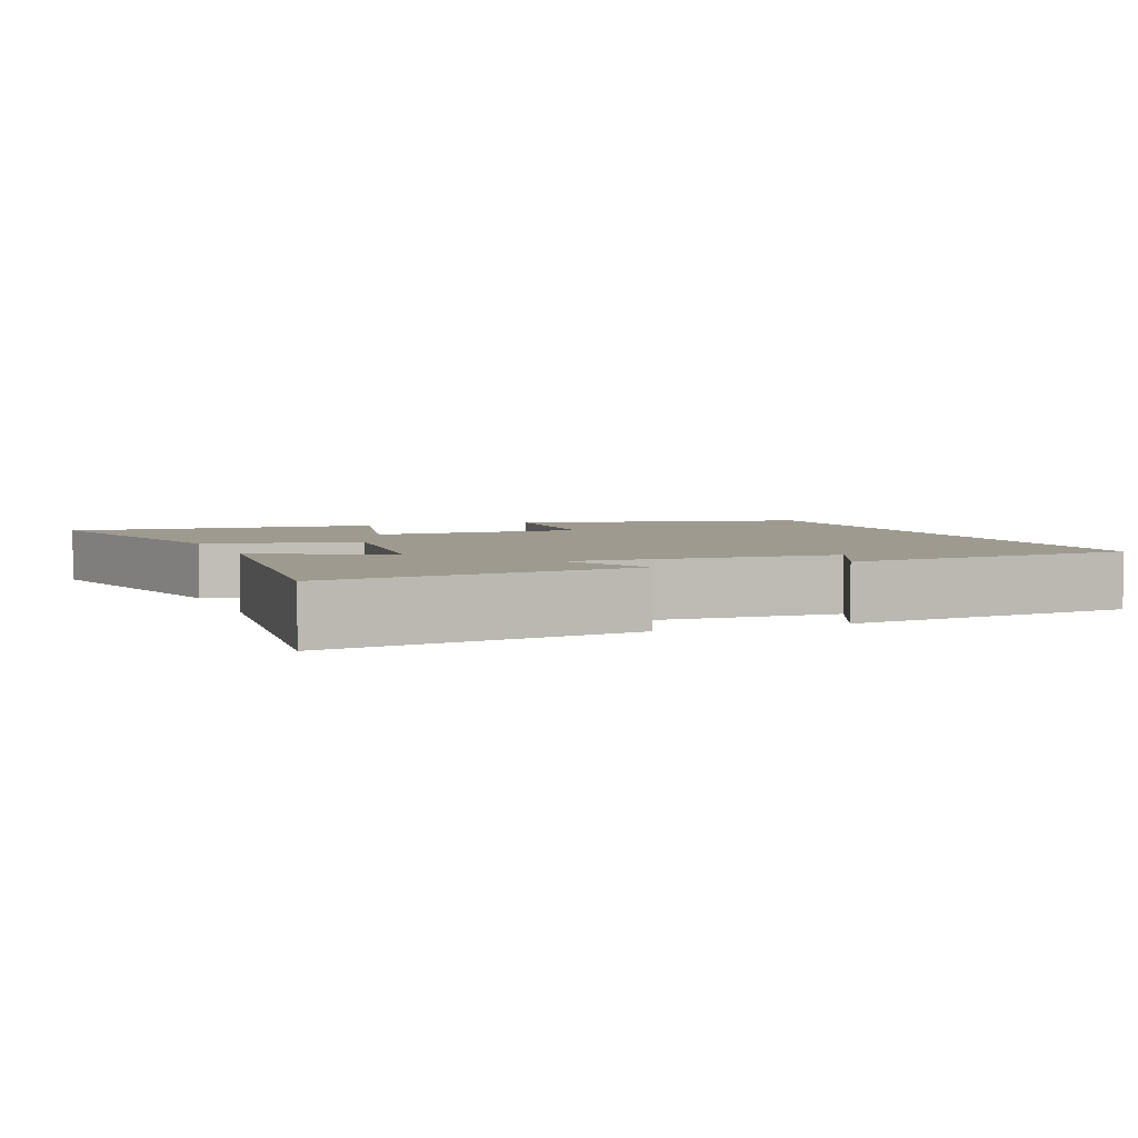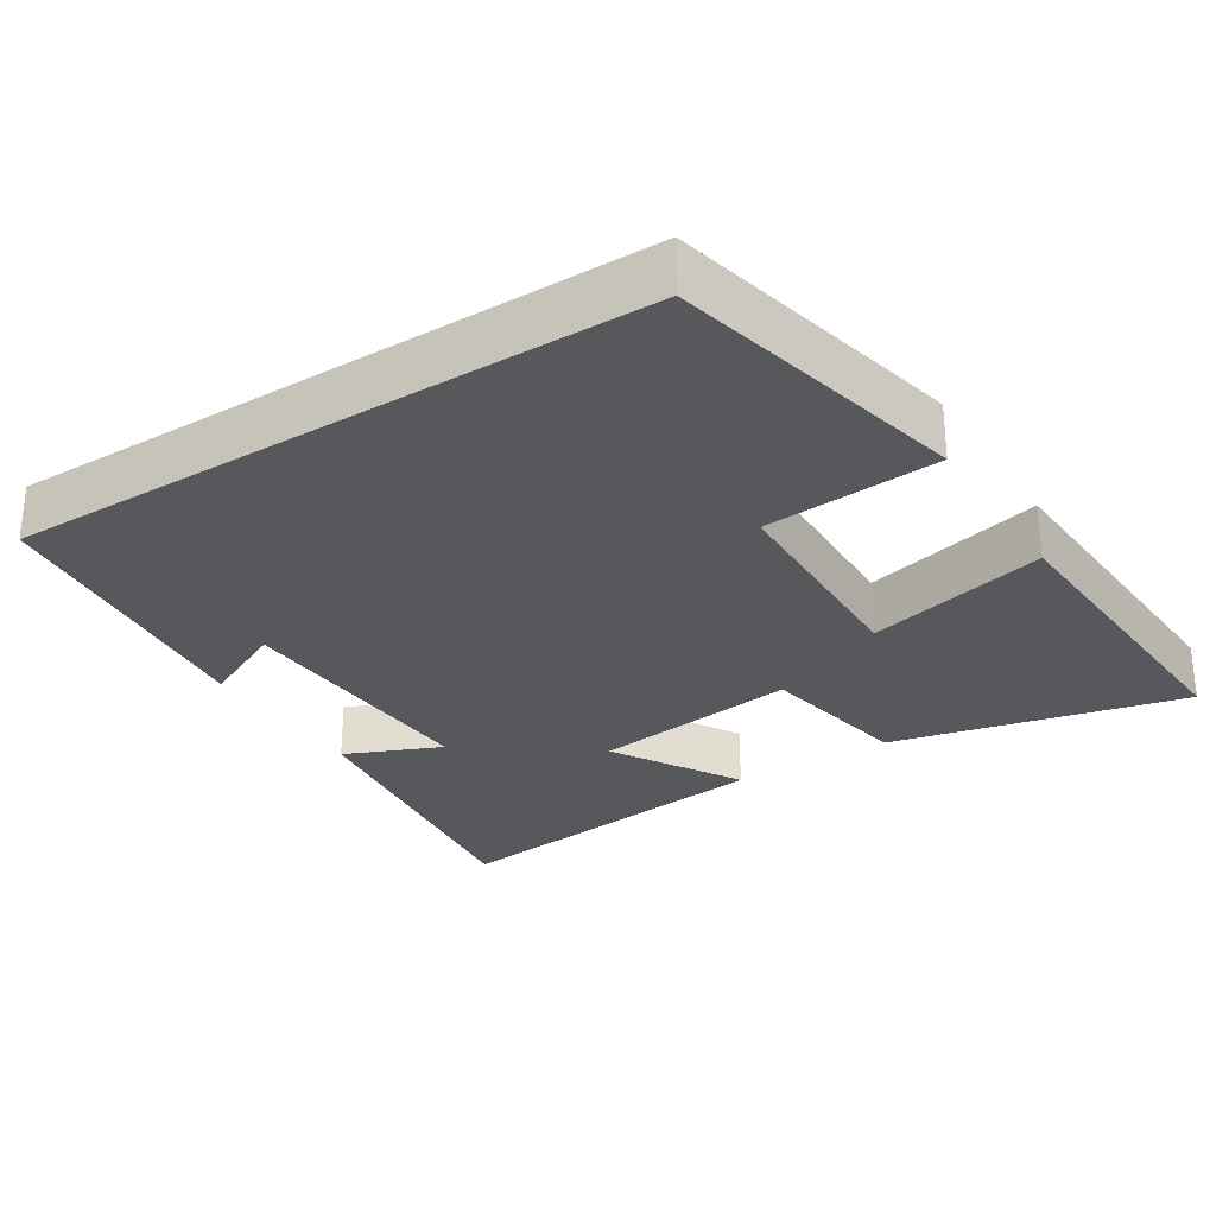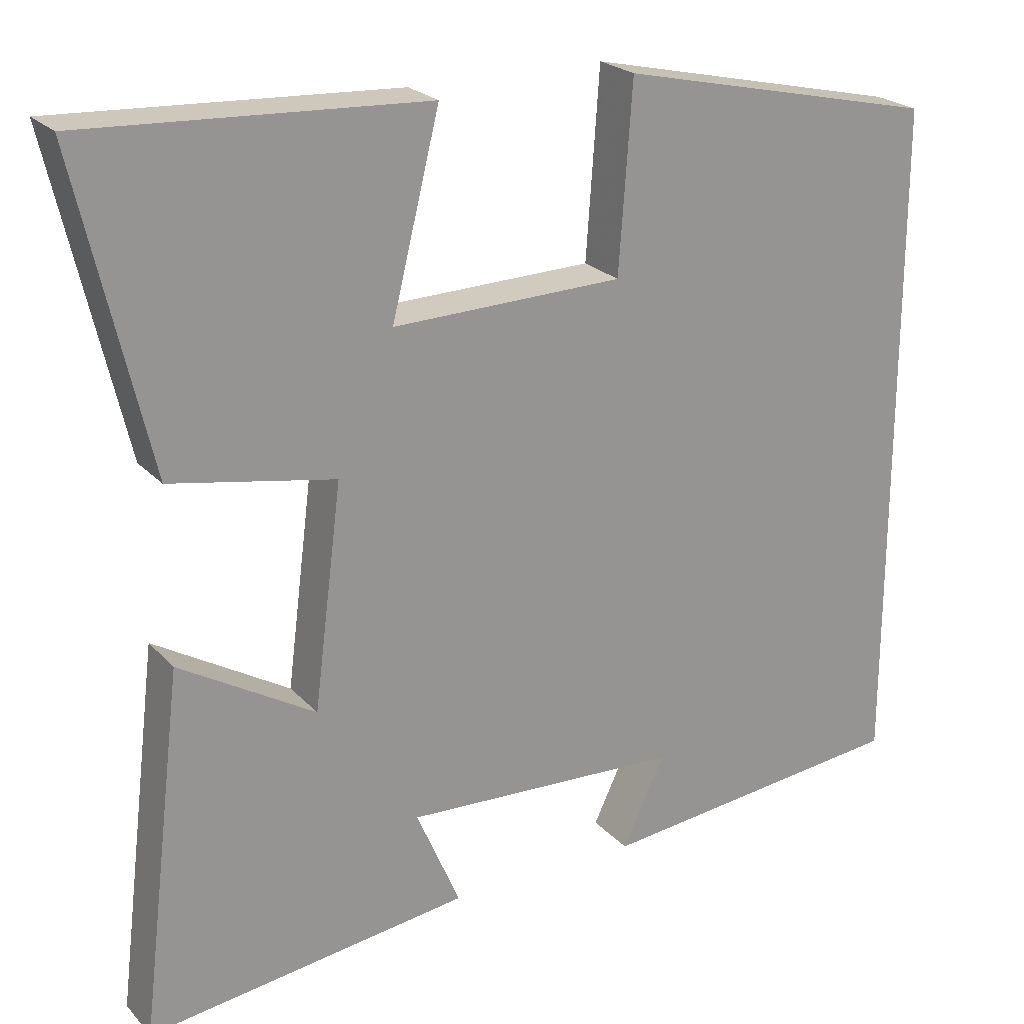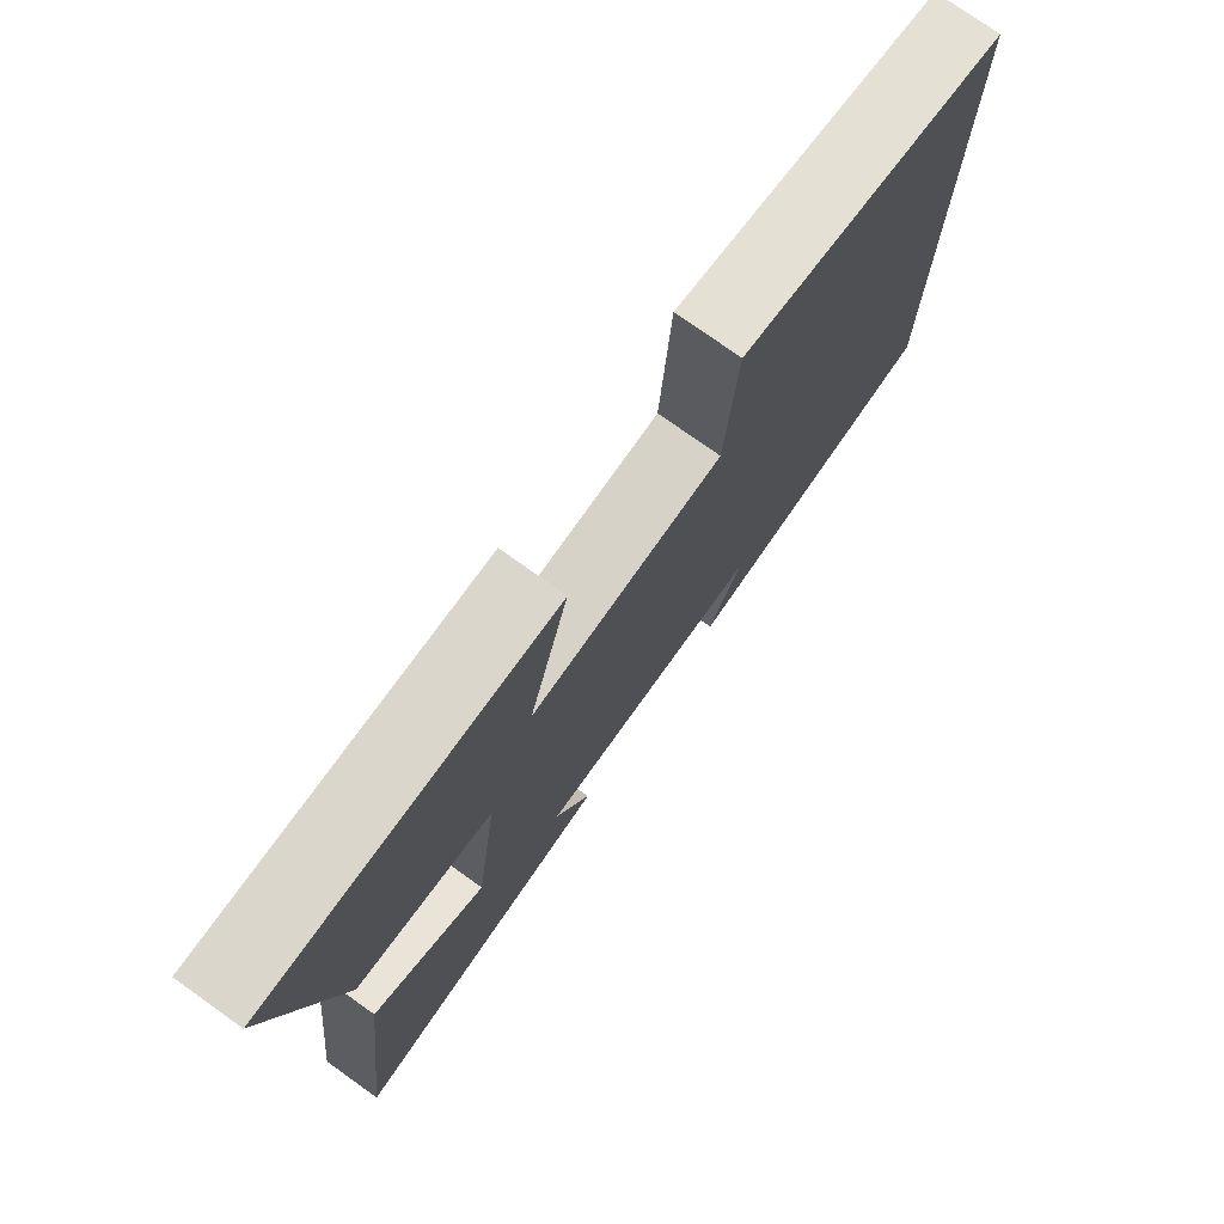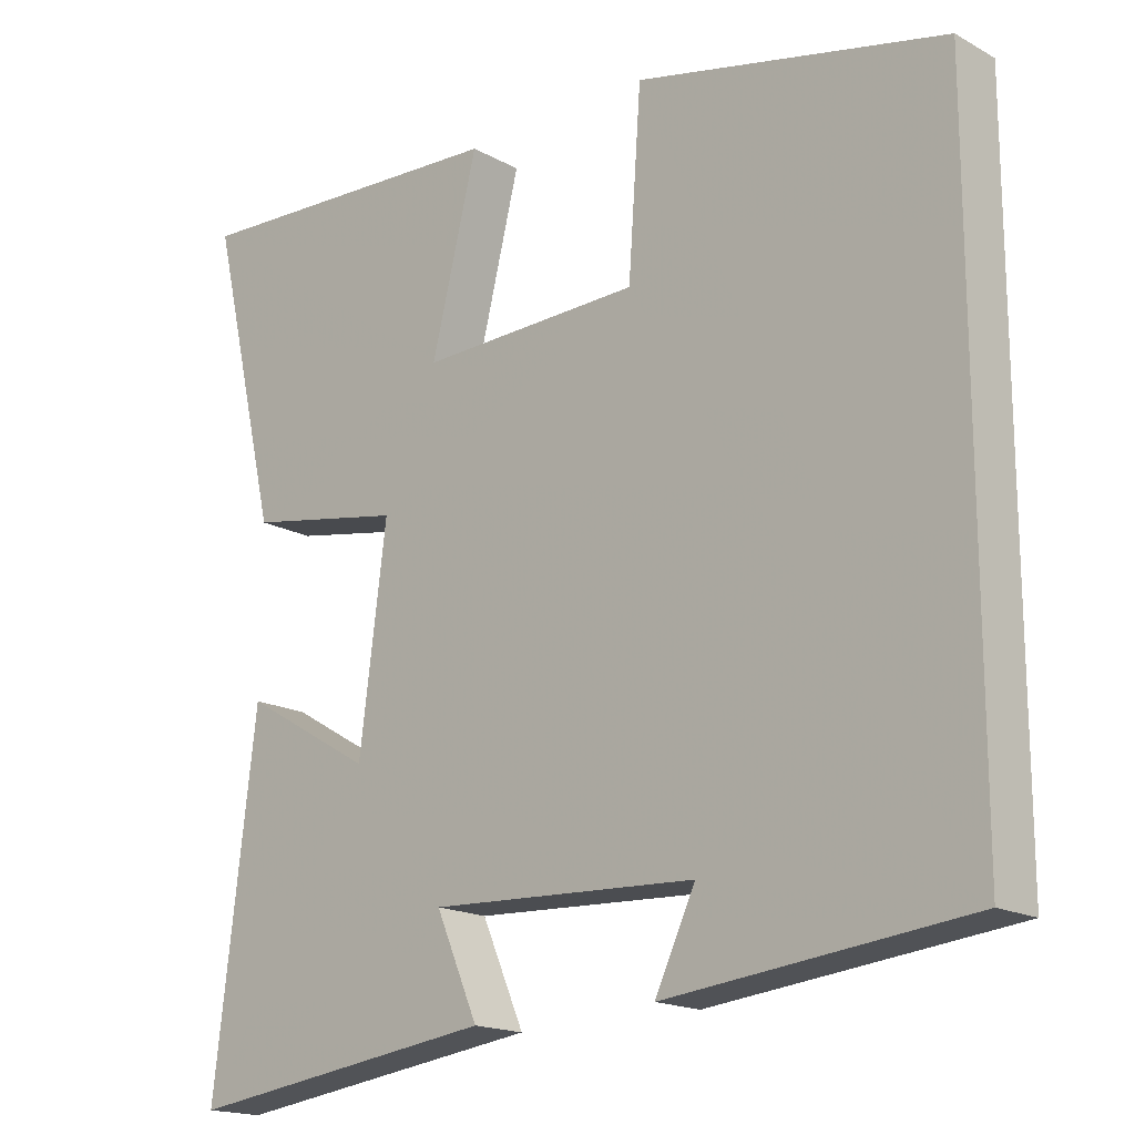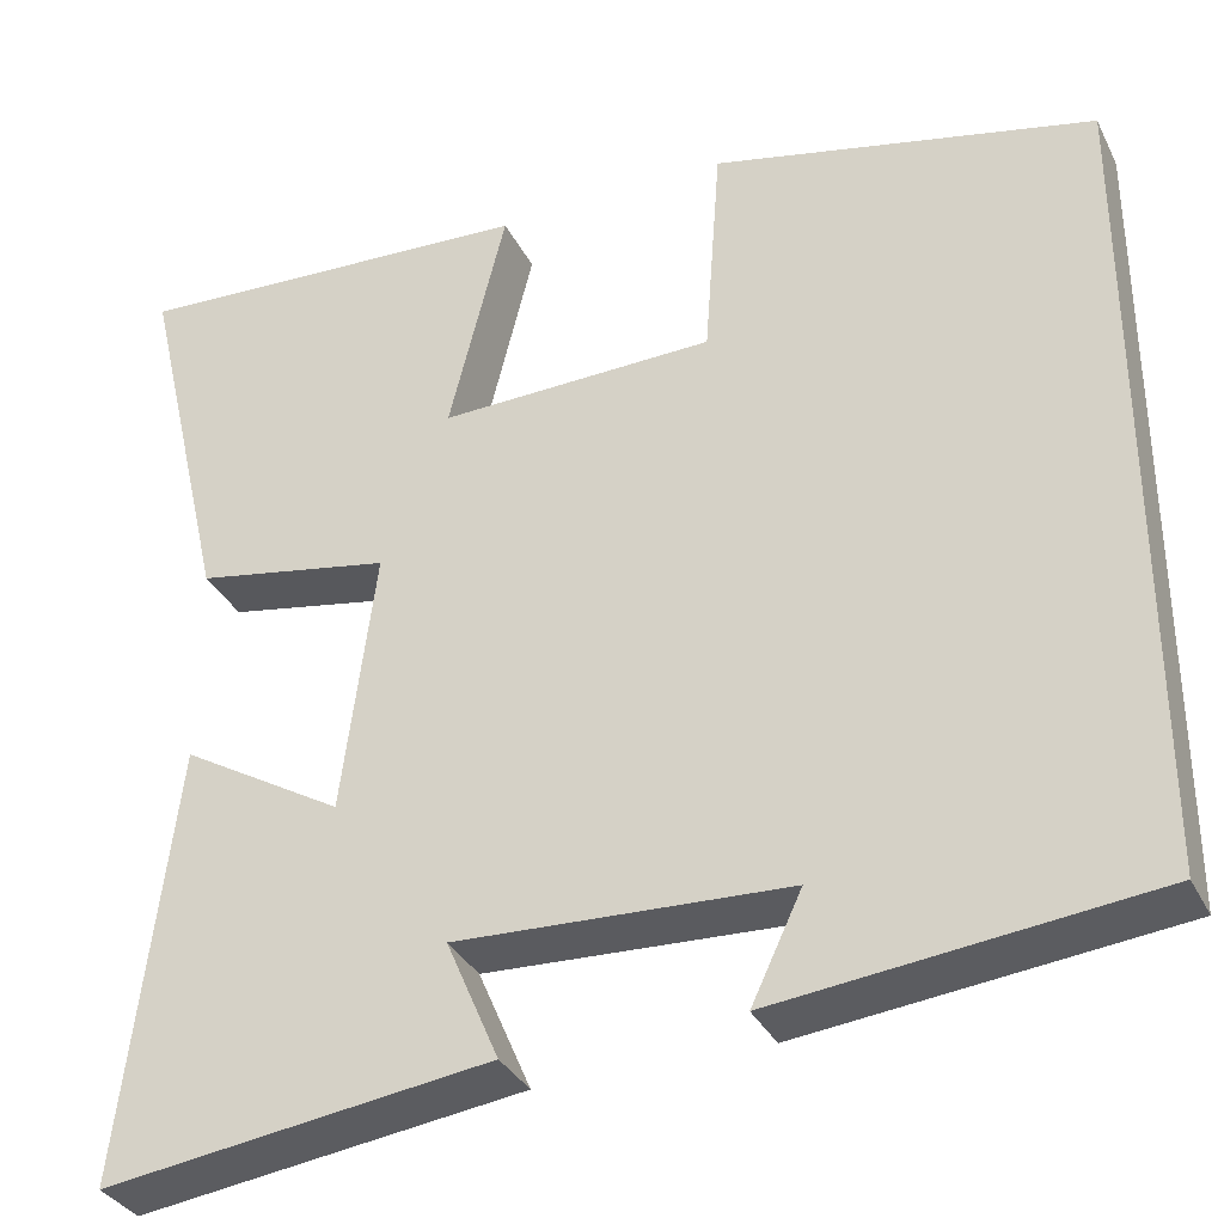
<metadata>
{"format":"obj","ext":"obj","renderer":"f3d","projection":"perspective","resolution":1024,"background":"white","views":[{"elev":3.9,"azim":158.0,"up":"+Y"},{"elev":-28.7,"azim":-57.5,"up":"+Y"},{"elev":22.9,"azim":149.4,"up":"+Z"},{"elev":76.4,"azim":125.4,"up":"+Z"},{"elev":-17.3,"azim":-137.6,"up":"+Z"},{"elev":-33.9,"azim":-156.5,"up":"+Z"}]}
</metadata>
<code>
v 0.592 0.07 0.522
v 0.5 0.07 0.126
v 0.291 0.07 0.088
v 0.327 0.07 -0.194
v 0.5 0.07 -0.092
v 0.556 0.07 -0.556
v 0.143 0.07 -0.5
v 0.199 0.07 -0.37
v -0.155 0.07 -0.386
v -0.101 0.07 -0.5
v -0.5 0.07 -0.456
v -0.5 0.07 0.409
v -0.092 0.07 0.5
v -0.075 0.07 0.262
v 0.219 0.07 0.254
v 0.158 0.07 0.5
v 0.592 0 0.522
v 0.5 0 0.126
v 0.291 0 0.088
v 0.327 0 -0.194
v 0.5 0 -0.092
v 0.556 0 -0.556
v 0.143 0 -0.5
v 0.199 0 -0.37
v -0.155 0 -0.386
v -0.101 0 -0.5
v -0.5 0 -0.456
v -0.5 0 0.409
v -0.092 0 0.5
v -0.075 0 0.262
v 0.219 0 0.254
v 0.158 0 0.5
f 15 16 1 2
f 14 15 2 3
f 11 12 13 14
f 11 14 3 4
f 9 10 11
f 9 11 4
f 8 9 4
f 6 7 8
f 4 5 6 8
f 18 17 32 31
f 19 18 31 30
f 30 29 28 27
f 20 19 30 27
f 27 26 25
f 20 27 25
f 20 25 24
f 24 23 22
f 24 22 21 20
f 1 17 18 2
f 2 18 19 3
f 3 19 20 4
f 4 20 21 5
f 5 21 22 6
f 6 22 23 7
f 7 23 24 8
f 8 24 25 9
f 9 25 26 10
f 10 26 27 11
f 11 27 28 12
f 12 28 29 13
f 13 29 30 14
f 14 30 31 15
f 15 31 32 16
f 16 32 17 1

</code>
